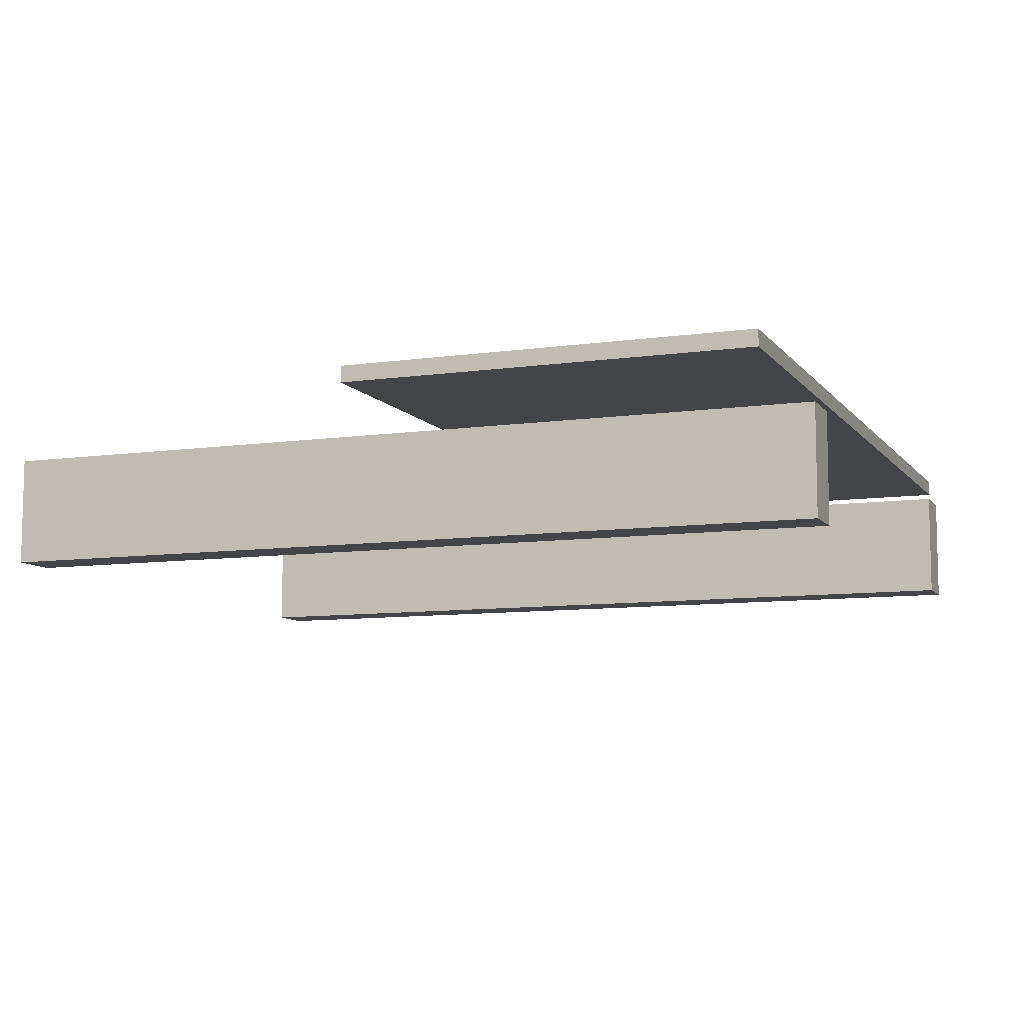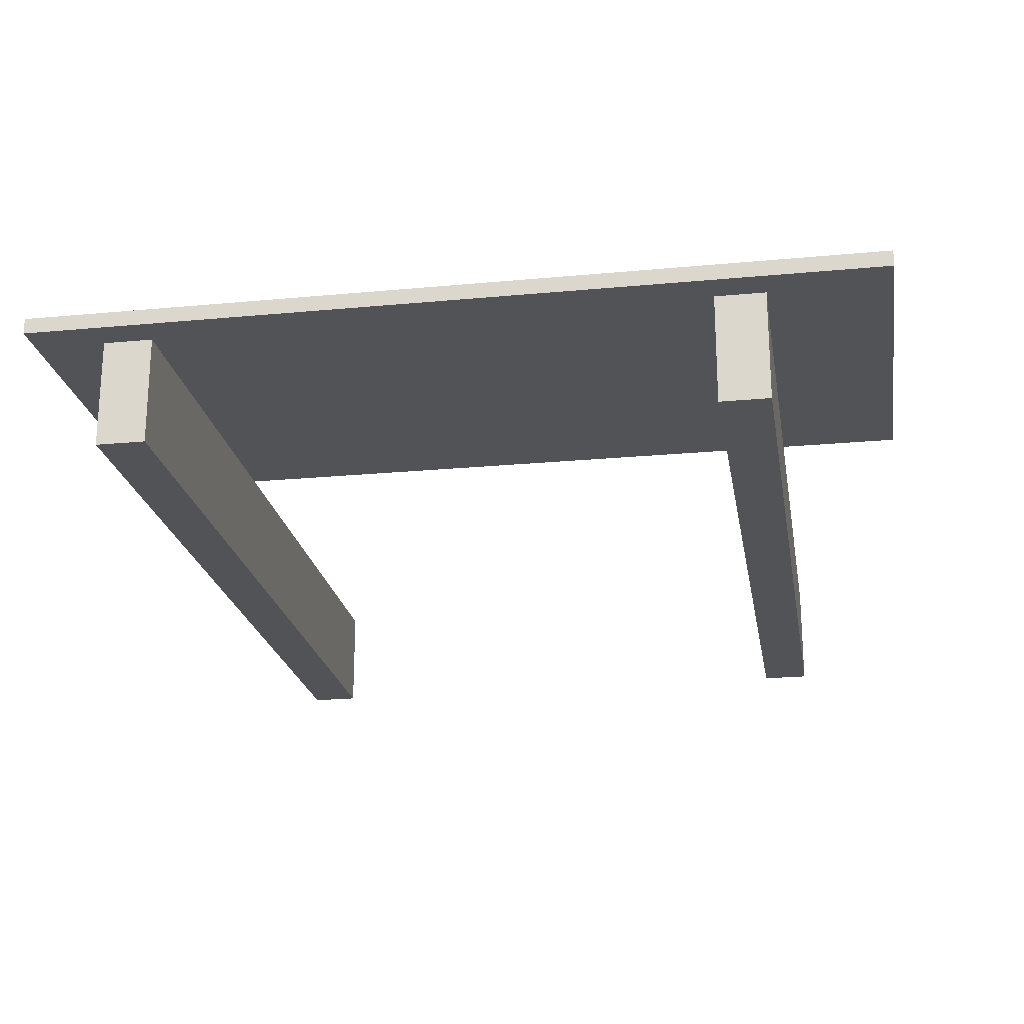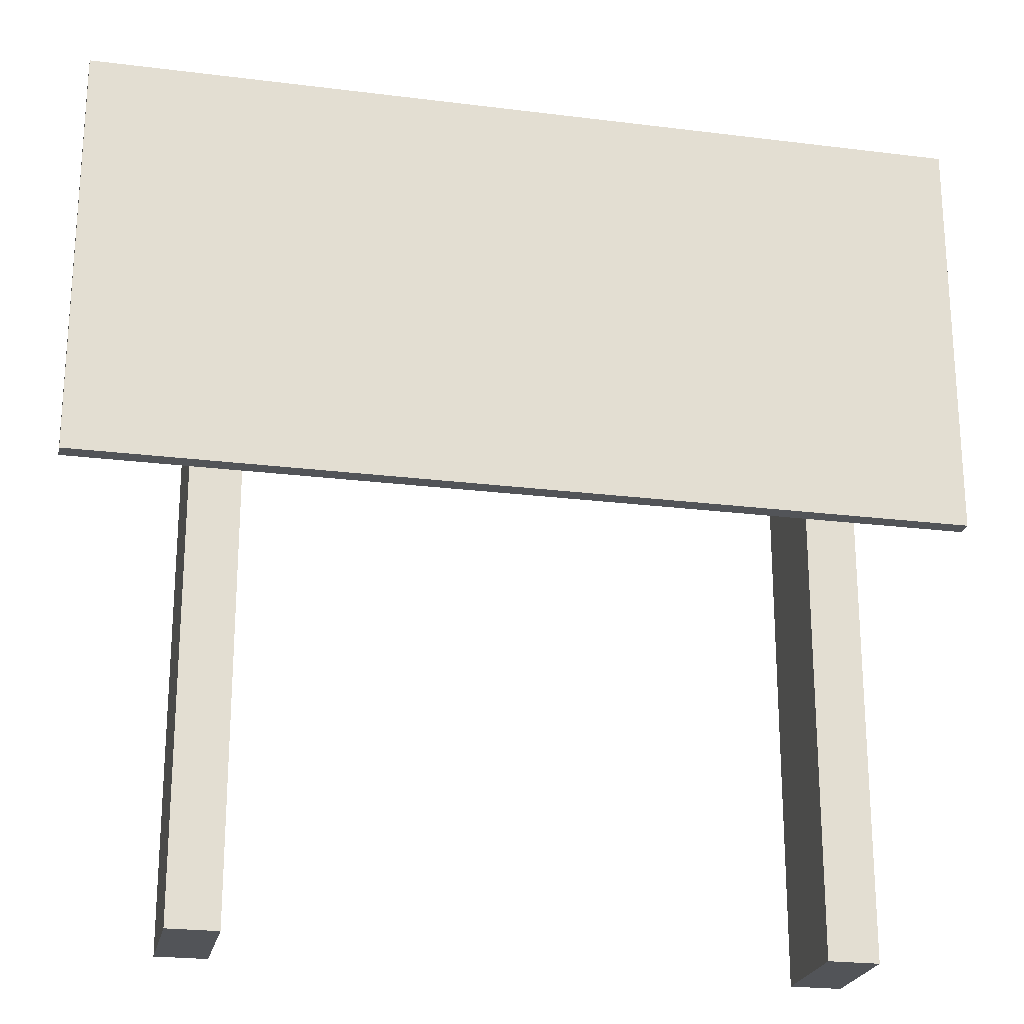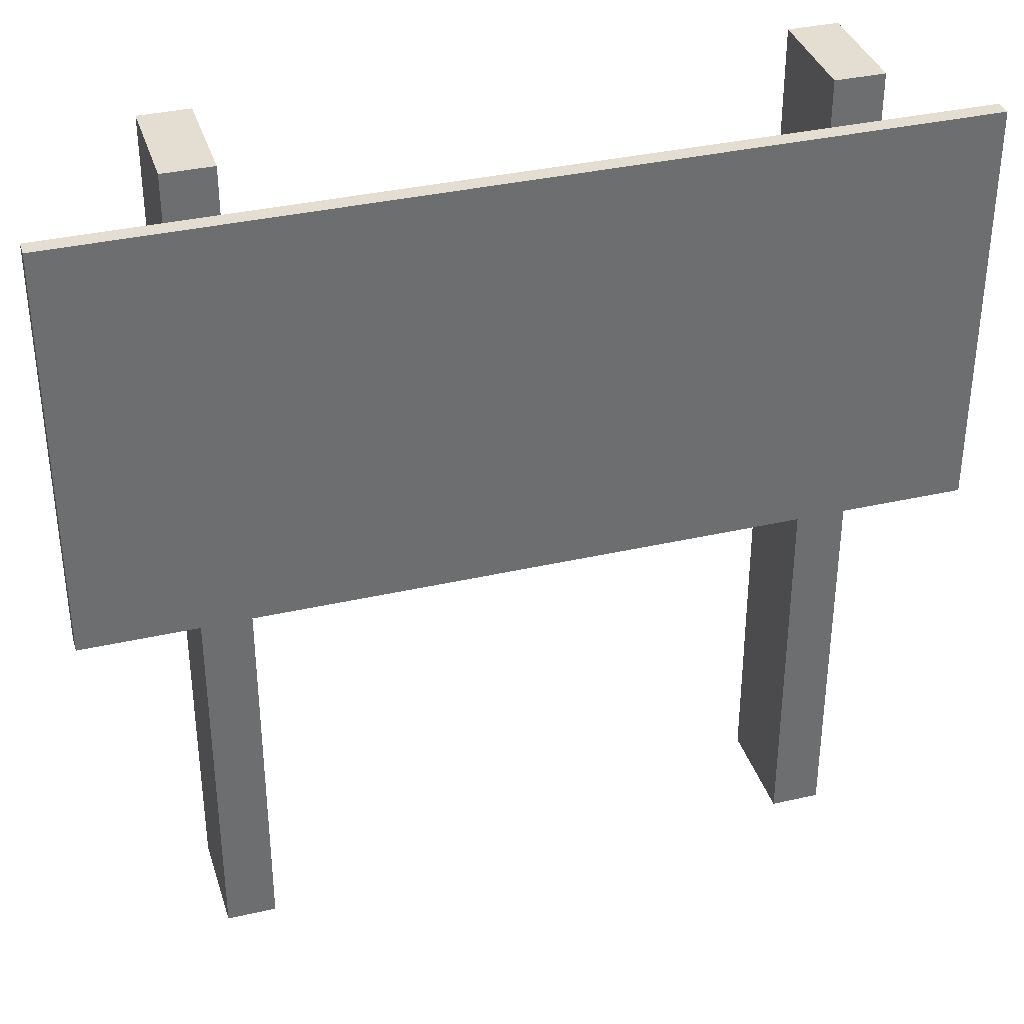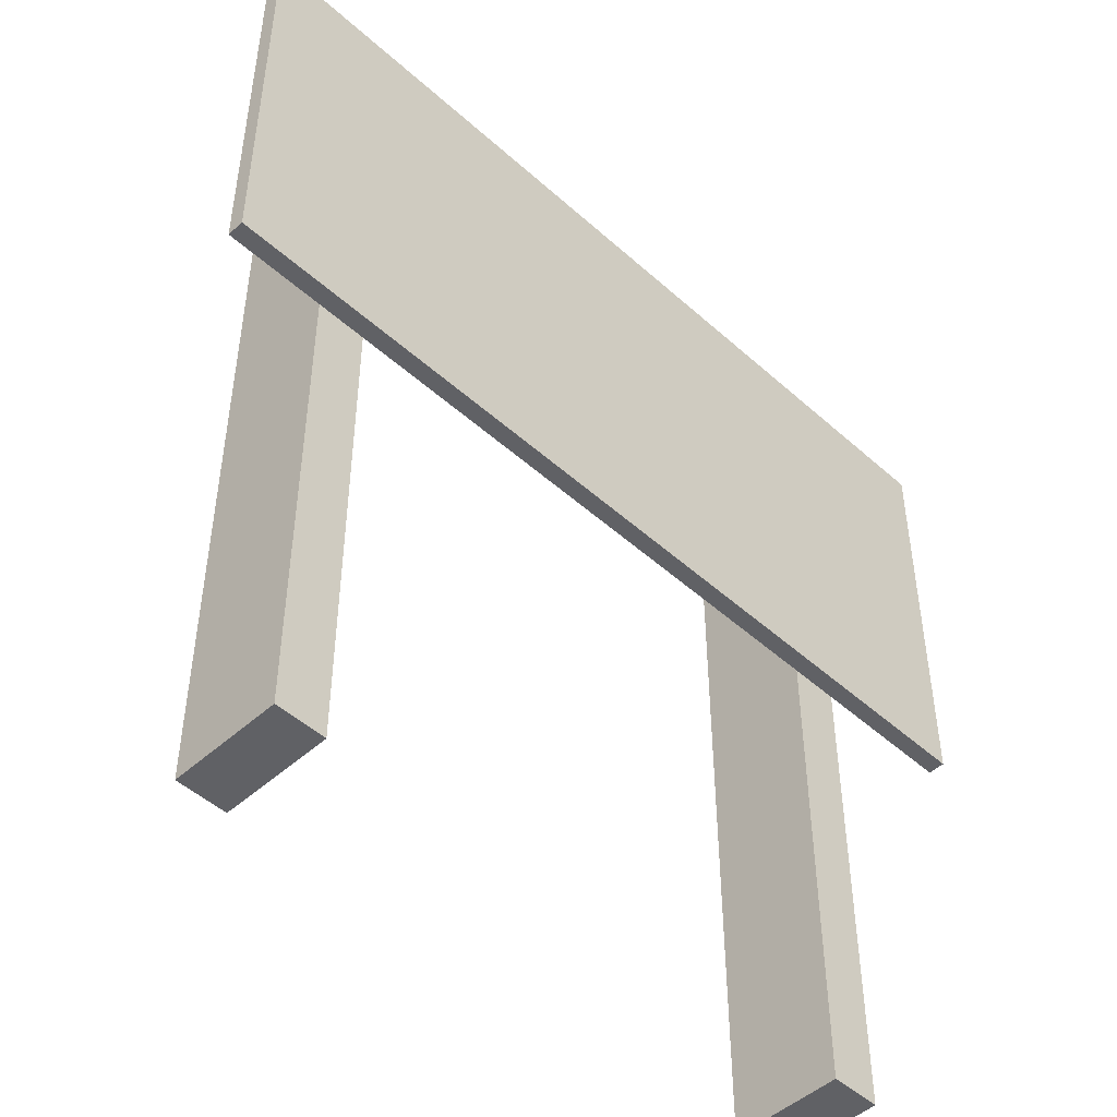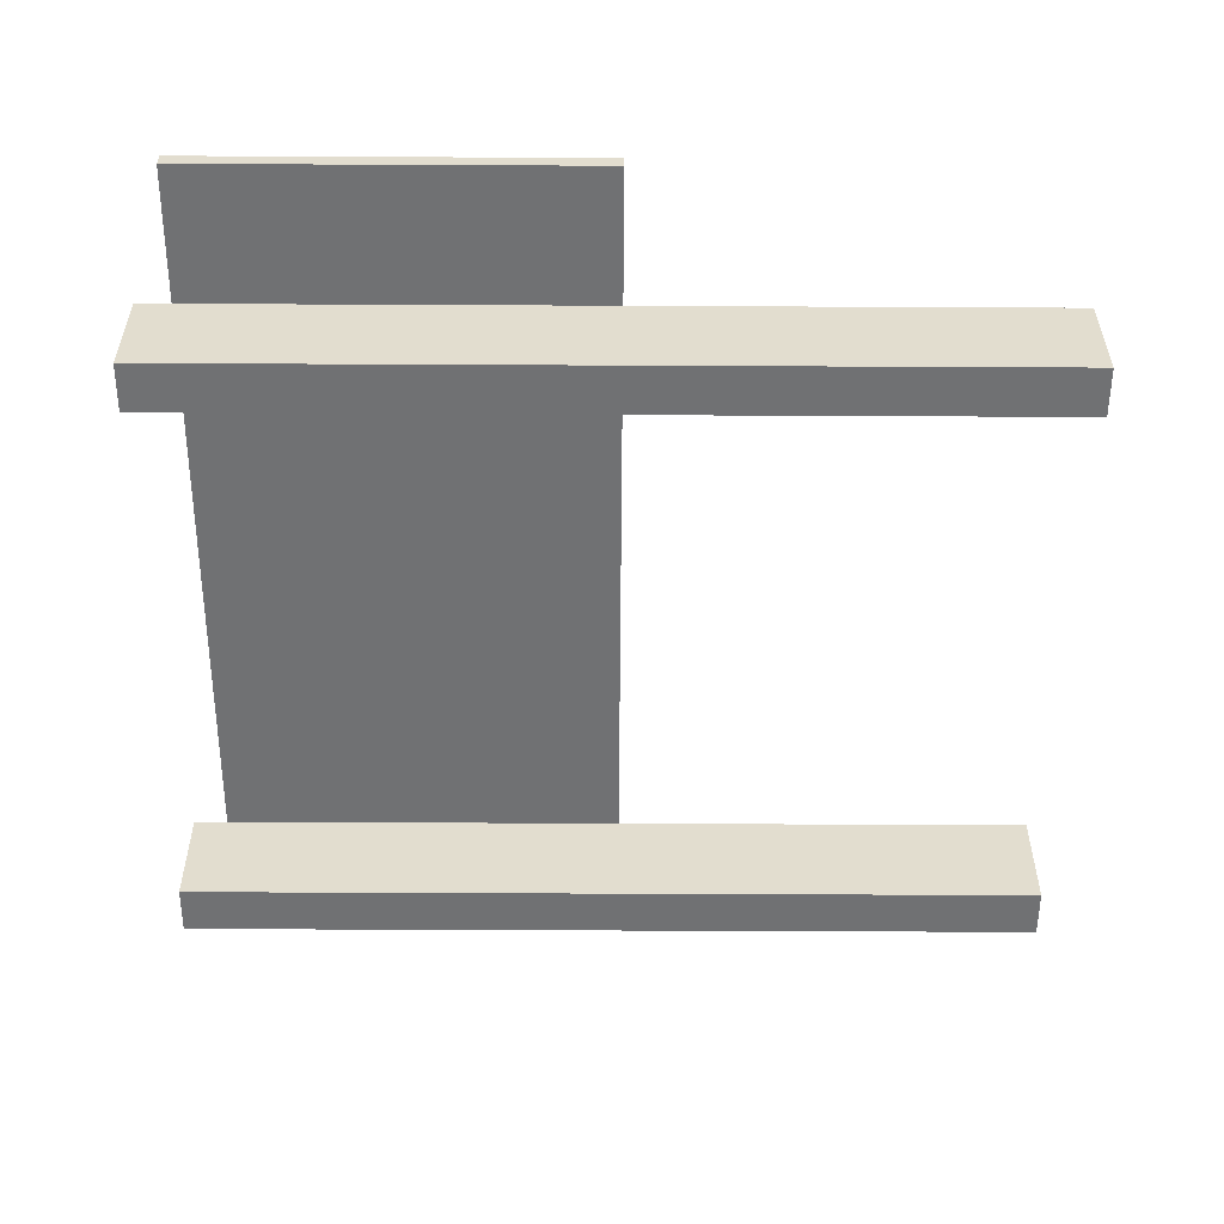
<metadata>
{"format":"obj","ext":"obj","renderer":"f3d","projection":"perspective","resolution":1024,"background":"white","views":[{"elev":-8.9,"azim":111.1,"up":"+Z"},{"elev":-22.0,"azim":-170.6,"up":"+Z"},{"elev":-23.1,"azim":-12.1,"up":"+Y"},{"elev":36.0,"azim":-16.7,"up":"+Y"},{"elev":-48.6,"azim":-45.0,"up":"+Y"},{"elev":-55.2,"azim":-90.3,"up":"+Z"}]}
</metadata>
<code>
v -0.794 1.523 0.1449
v 0.794 0.7711 0.1449
v -0.794 0.7711 0.1449
v 0.794 1.523 0.1449
v 0.794 1.523 0.1149
v -0.794 1.523 0.1449
v -0.794 1.523 0.1149
v 0.794 1.523 0.1449
v 0.794 0.7711 0.1449
v 0.794 1.523 0.1149
v 0.794 0.7711 0.1149
v 0.794 1.523 0.1449
v -0.794 1.523 0.1149
v 0.794 0.7711 0.1149
v 0.794 1.523 0.1149
v -0.794 0.7711 0.1149
v -0.794 1.523 0.1449
v -0.794 0.7711 0.1149
v -0.794 1.523 0.1149
v -0.794 0.7711 0.1449
v -0.794 0.7711 0.1149
v 0.794 0.7711 0.1449
v 0.794 0.7711 0.1149
v -0.794 0.7711 0.1449
v 0.5254 -1.192e-07 -0.1449
v 0.6153 -1.192e-07 0.05508
v 0.6153 -1.192e-07 -0.1449
v 0.5254 -1.192e-07 0.05508
v 0.5254 1.574 -0.1449
v 0.6153 1.574 0.05508
v 0.5254 1.574 0.05508
v 0.6153 1.574 -0.1449
v 0.6153 1.574 -0.1449
v 0.6153 -1.192e-07 0.05508
v 0.6153 1.574 0.05508
v 0.6153 -1.192e-07 -0.1449
v 0.5254 1.574 -0.1449
v 0.6153 -1.192e-07 -0.1449
v 0.6153 1.574 -0.1449
v 0.5254 -1.192e-07 -0.1449
v 0.5254 1.574 0.05508
v 0.5254 -1.192e-07 -0.1449
v 0.5254 1.574 -0.1449
v 0.5254 -1.192e-07 0.05508
v 0.6153 1.574 0.05508
v 0.5254 -1.192e-07 0.05508
v 0.5254 1.574 0.05508
v 0.6153 -1.192e-07 0.05508
v -0.5732 -1.192e-07 -0.1449
v -0.4833 -1.192e-07 0.05508
v -0.4833 -1.192e-07 -0.1449
v -0.5732 -1.192e-07 0.05508
v -0.5732 1.574 -0.1449
v -0.4833 1.574 0.05508
v -0.5732 1.574 0.05508
v -0.4833 1.574 -0.1449
v -0.4833 1.574 -0.1449
v -0.4833 -1.192e-07 0.05508
v -0.4833 1.574 0.05508
v -0.4833 -1.192e-07 -0.1449
v -0.5732 1.574 -0.1449
v -0.4833 -1.192e-07 -0.1449
v -0.4833 1.574 -0.1449
v -0.5732 -1.192e-07 -0.1449
v -0.5732 1.574 0.05508
v -0.5732 -1.192e-07 -0.1449
v -0.5732 1.574 -0.1449
v -0.5732 -1.192e-07 0.05508
v -0.4833 1.574 0.05508
v -0.5732 -1.192e-07 0.05508
v -0.5732 1.574 0.05508
v -0.4833 -1.192e-07 0.05508
g Sign_CityLimitGround001
f 3 2 1
f 4 1 2
f 7 6 5
f 8 5 6
f 11 10 9
f 12 9 10
f 15 14 13
f 16 13 14
f 19 18 17
f 20 17 18
f 23 22 21
f 24 21 22
f 27 26 25
f 28 25 26
f 31 30 29
f 32 29 30
f 35 34 33
f 36 33 34
f 39 38 37
f 40 37 38
f 43 42 41
f 44 41 42
f 47 46 45
f 48 45 46
f 51 50 49
f 52 49 50
f 55 54 53
f 56 53 54
f 59 58 57
f 60 57 58
f 63 62 61
f 64 61 62
f 67 66 65
f 68 65 66
f 71 70 69
f 72 69 70

</code>
